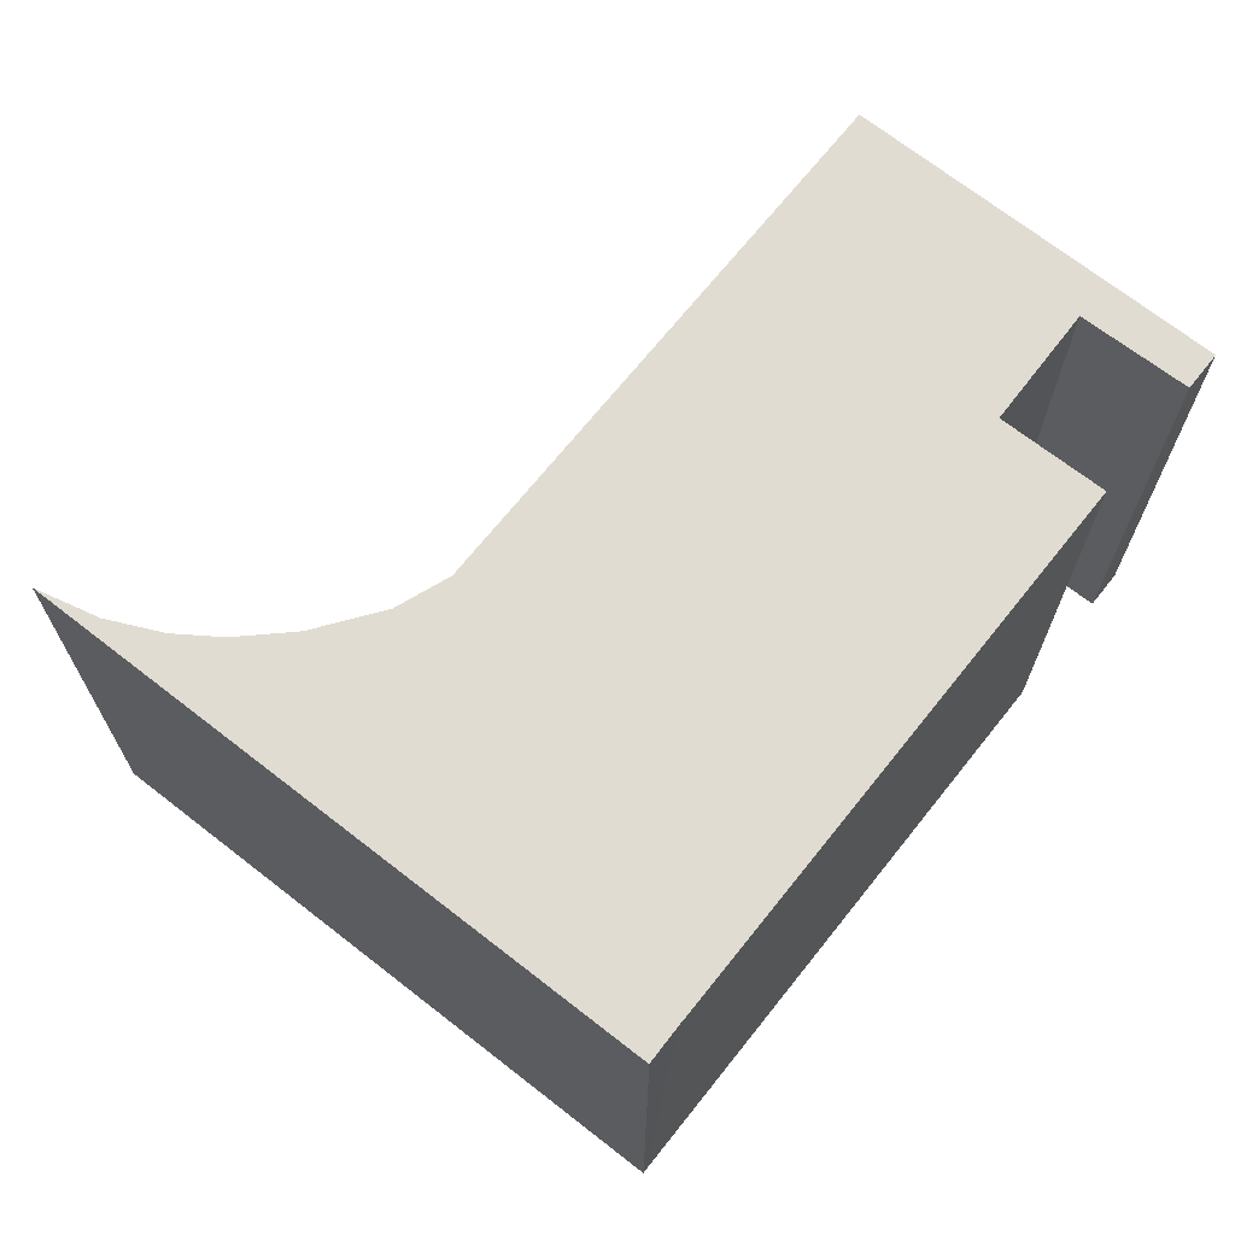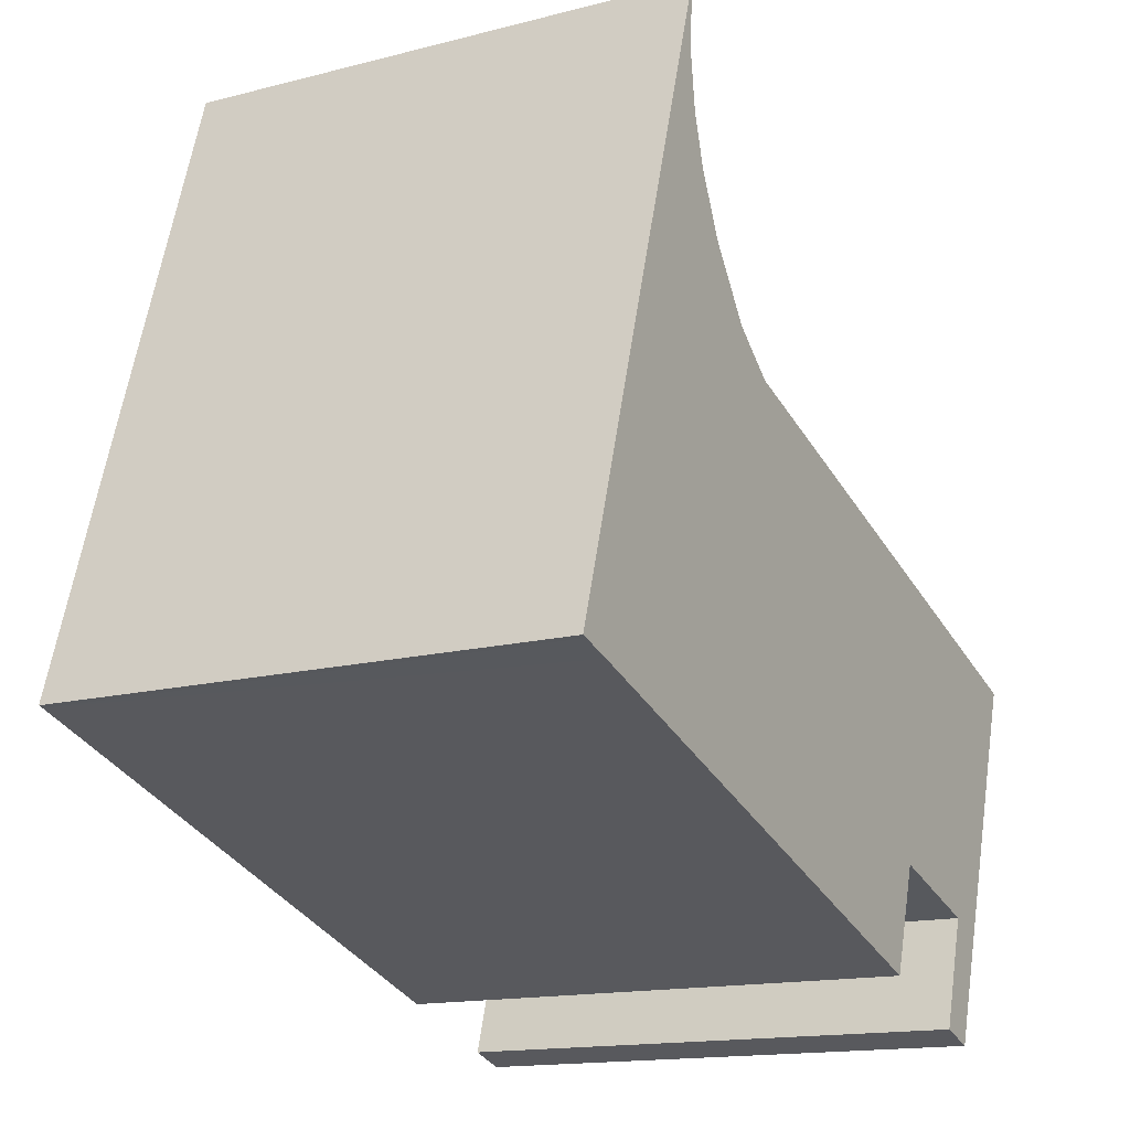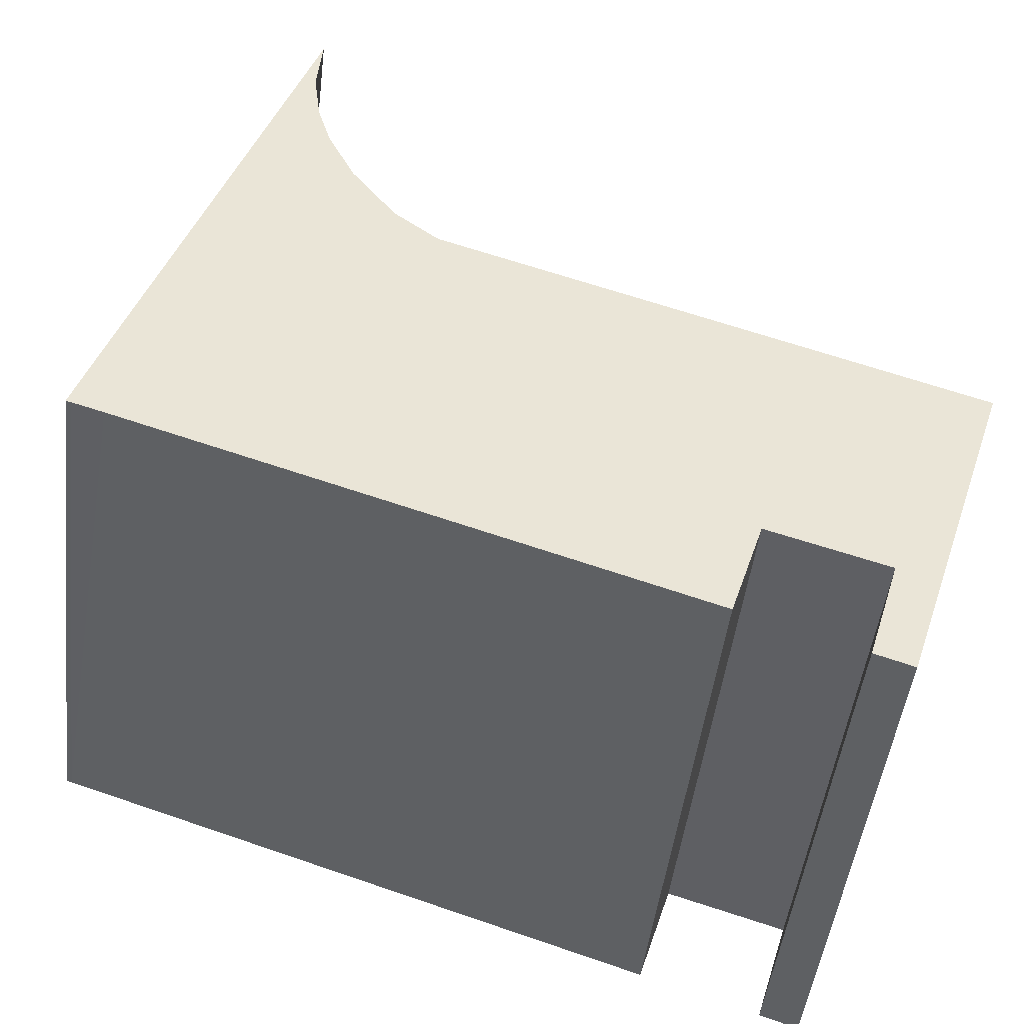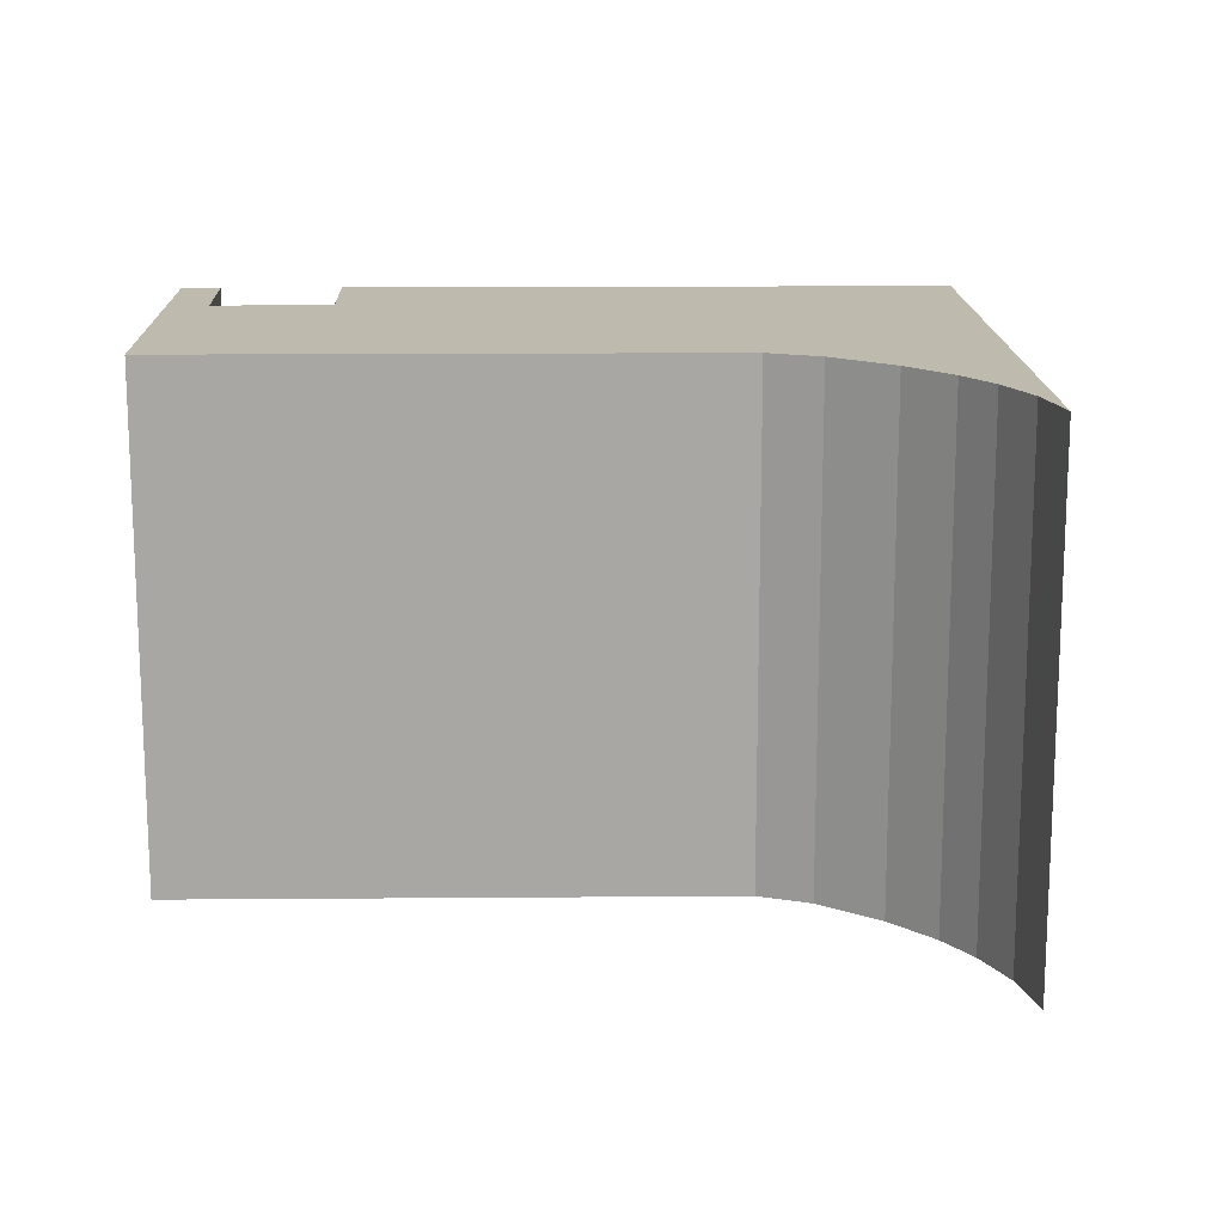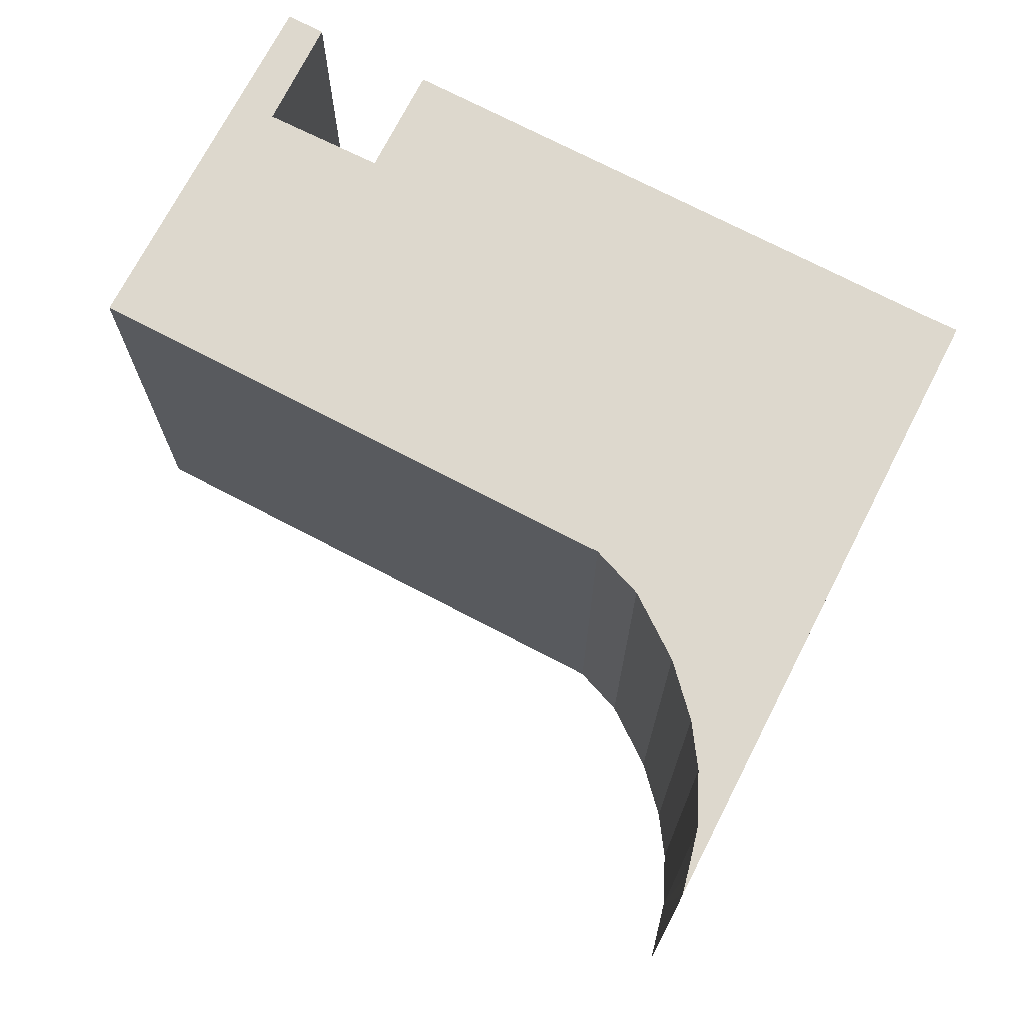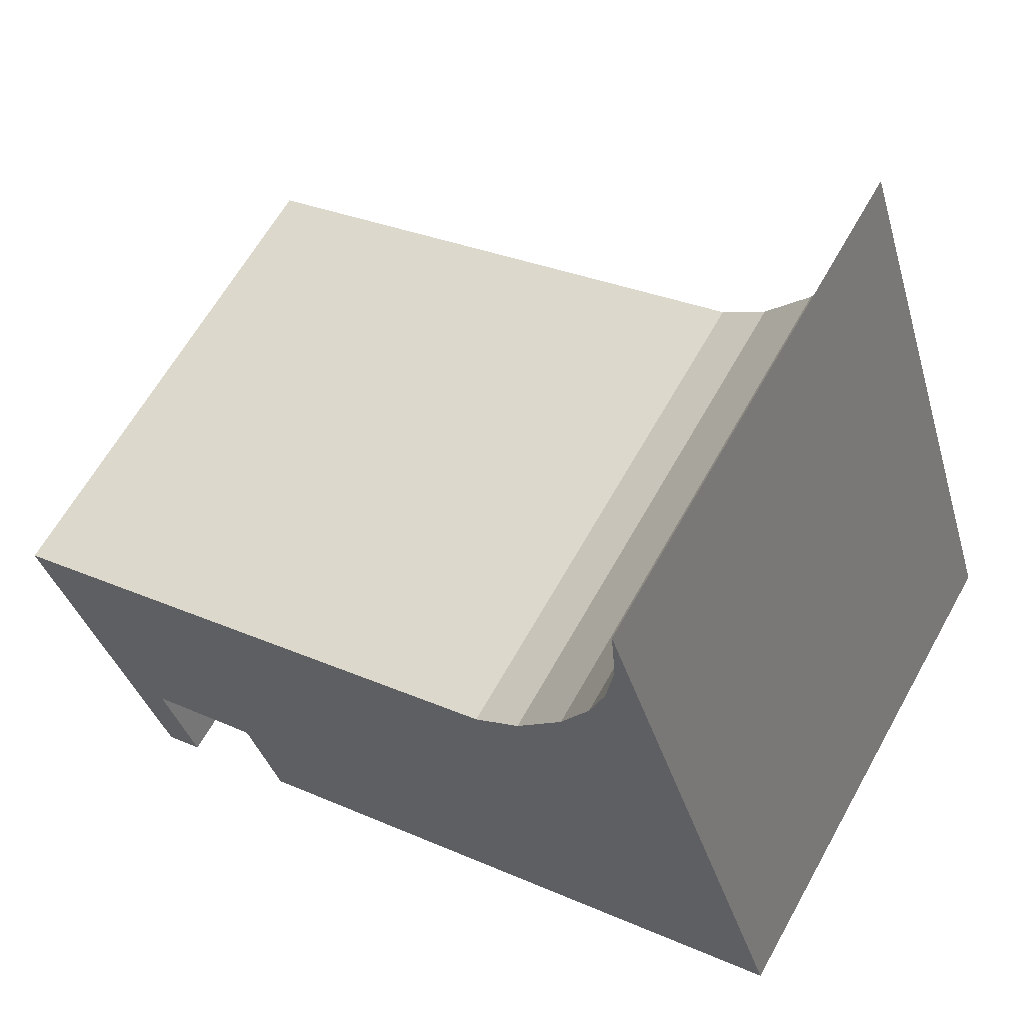
<metadata>
{"format":"obj","ext":"obj","renderer":"f3d","projection":"perspective","resolution":1024,"background":"white","views":[{"elev":69.3,"azim":110.4,"up":"+Y"},{"elev":-14.9,"azim":119.3,"up":"+Z"},{"elev":-47.4,"azim":173.2,"up":"+Z"},{"elev":15.6,"azim":-19.2,"up":"+Y"},{"elev":72.3,"azim":9.4,"up":"+Y"},{"elev":62.6,"azim":29.0,"up":"+Z"}]}
</metadata>
<code>
v  0 2.822 1.728e-16
v  0.854 2.822 -1.918
v  0.647 2.822 -1.986
v  0.674 2.822 -1.327
v  1.313 2.822 -1.13
v  4.536 2.822 -0.707
v  1.495 2.822 -1.707
v  2.937 2.822 0.969
v  4.703 2.822 -0.655
v  4.731 2.822 -0.647
v  3.18 2.822 1.164
v  3.423 2.822 1.502
v  3.571 2.822 1.815
v  3.647 2.822 2.075
v  3.685 2.822 2.386
v  3.667 2.822 2.623
v  3.657 2.822 2.741
v  3.647 -1.271e-16 2.075
v  3.685 -1.461e-16 2.386
v  3.657 -1.678e-16 2.741
v  3.667 -1.606e-16 2.623
v  1.495 1.045e-16 -1.707
v  1.313 6.919e-17 -1.13
v  0.647 1.216e-16 -1.986
v  0 0 0
v  3.571 -1.111e-16 1.815
v  4.731 3.962e-17 -0.647
v  0.674 8.126e-17 -1.327
v  0.854 1.174e-16 -1.918
v  4.703 4.011e-17 -0.655
v  4.536 4.329e-17 -0.707
v  2.937 -5.933e-17 0.969
v  3.18 -7.127e-17 1.164
v  3.423 -9.197e-17 1.502
g defaultobject
f 1 2 3
f 2 1 4
f 4 1 5
f 5 6 7
f 6 5 1
f 6 1 8
f 6 8 9
f 9 8 10
f 10 8 11
f 10 11 12
f 10 12 13
f 10 13 14
f 10 14 15
f 10 15 16
f 10 16 17
f 18 15 14
f 15 18 19
f 19 16 15
f 16 19 17
f 17 19 20
f 20 19 21
f 22 5 7
f 5 22 23
f 24 1 3
f 1 24 25
f 26 14 13
f 14 26 18
f 20 10 17
f 10 20 27
f 28 2 4
f 2 28 29
f 27 9 10
f 9 27 30
f 30 6 9
f 6 30 7
f 7 30 22
f 22 30 31
f 23 4 5
f 4 23 28
f 29 3 2
f 3 29 24
f 25 8 1
f 8 25 32
f 32 11 8
f 11 32 33
f 33 12 11
f 12 33 34
f 34 13 12
f 13 34 26
f 24 29 25
f 28 25 29
f 23 25 28
f 22 31 23
f 25 23 31
f 32 25 31
f 30 32 31
f 27 32 30
f 33 32 27
f 34 33 27
f 26 34 27
f 18 26 27
f 19 18 27
f 21 19 27
f 20 21 27

</code>
